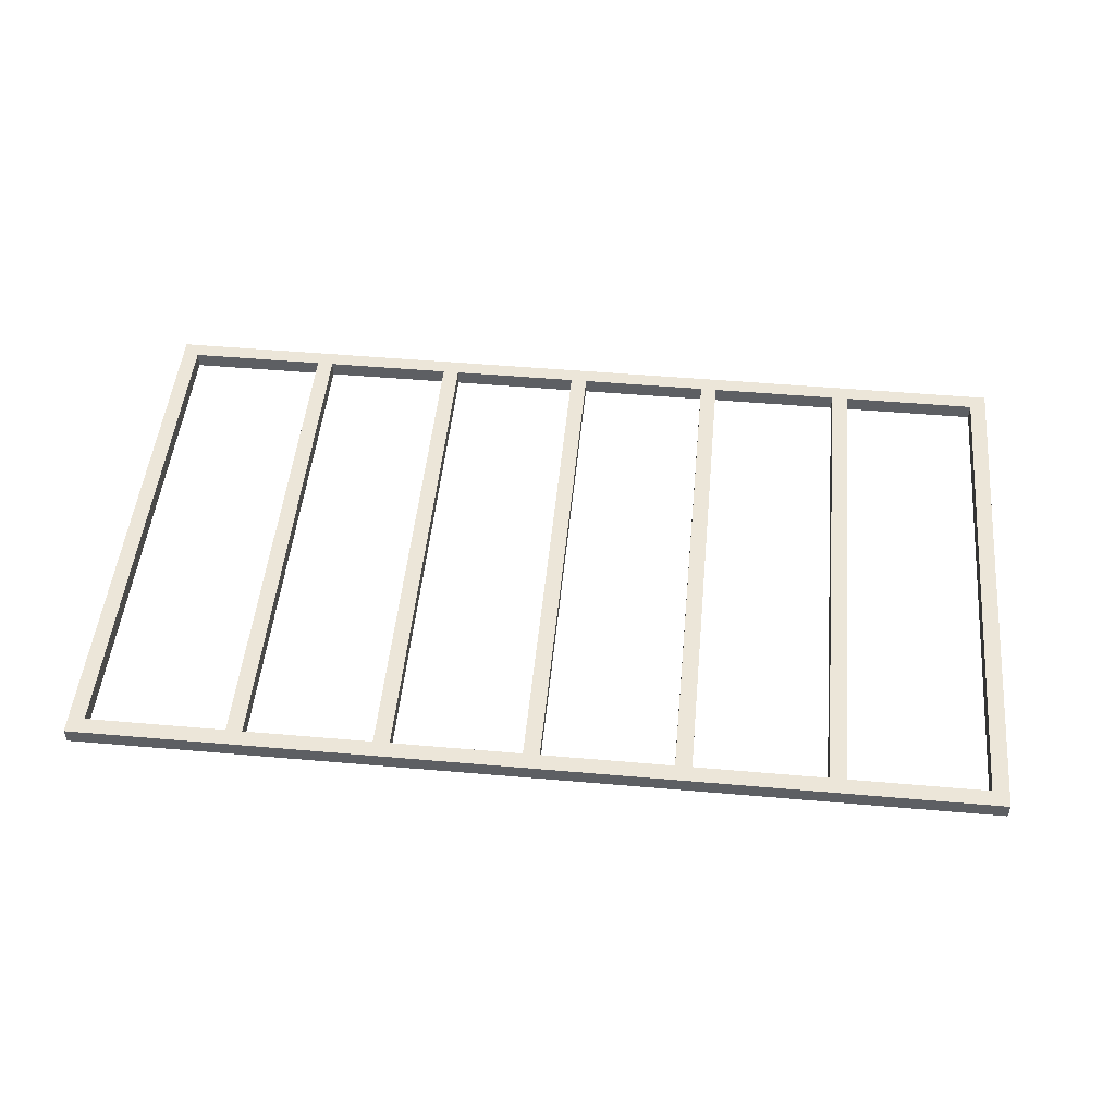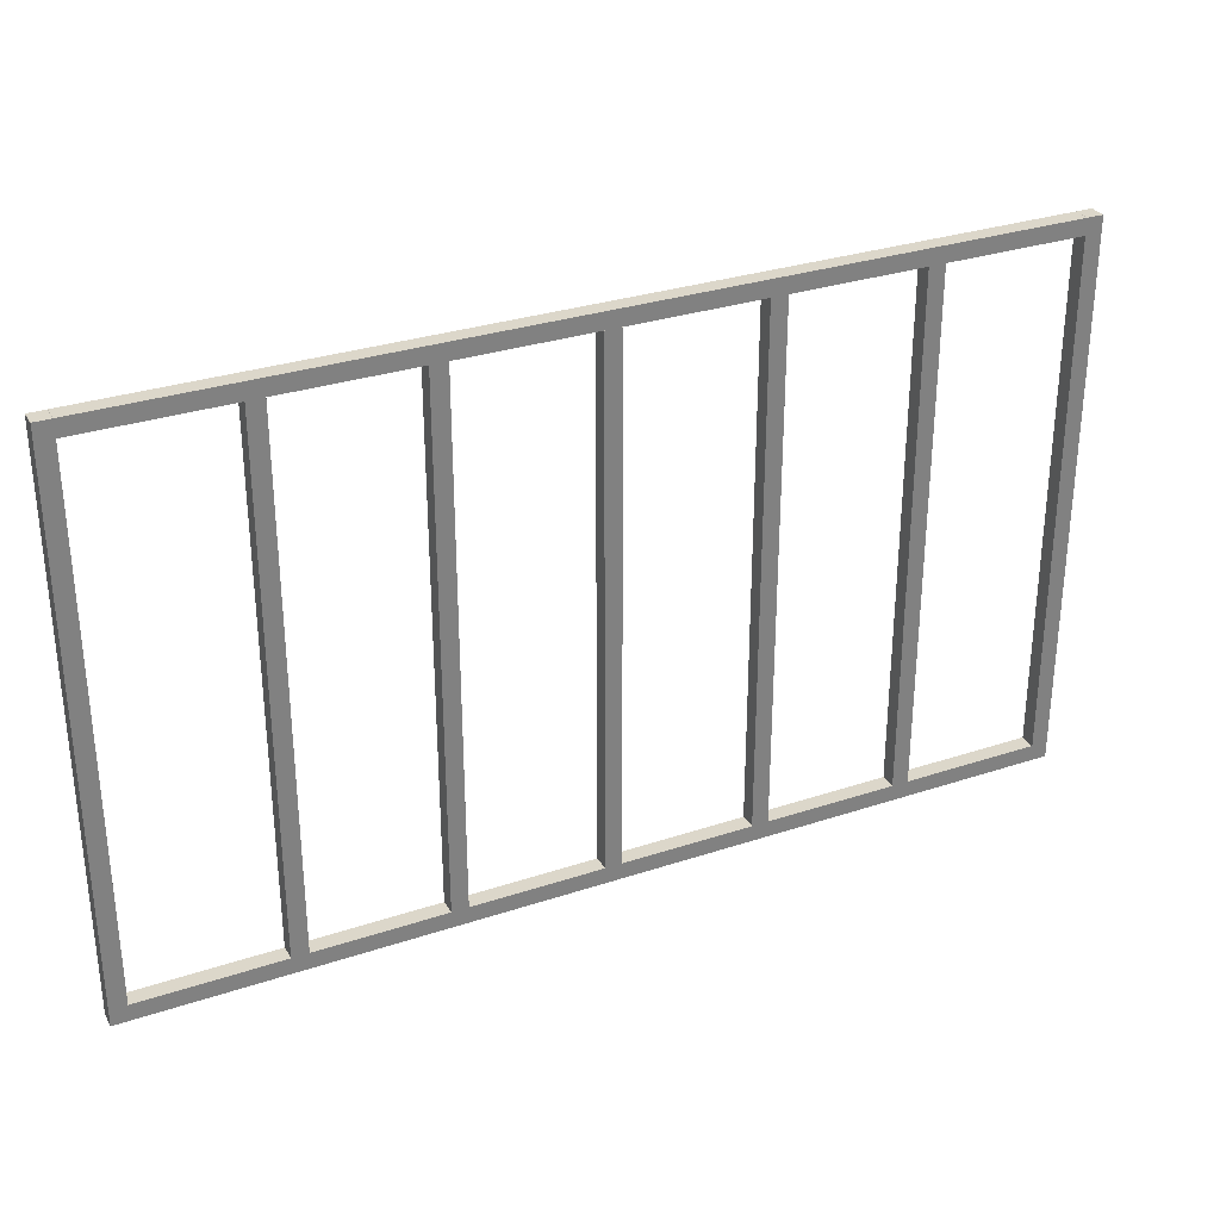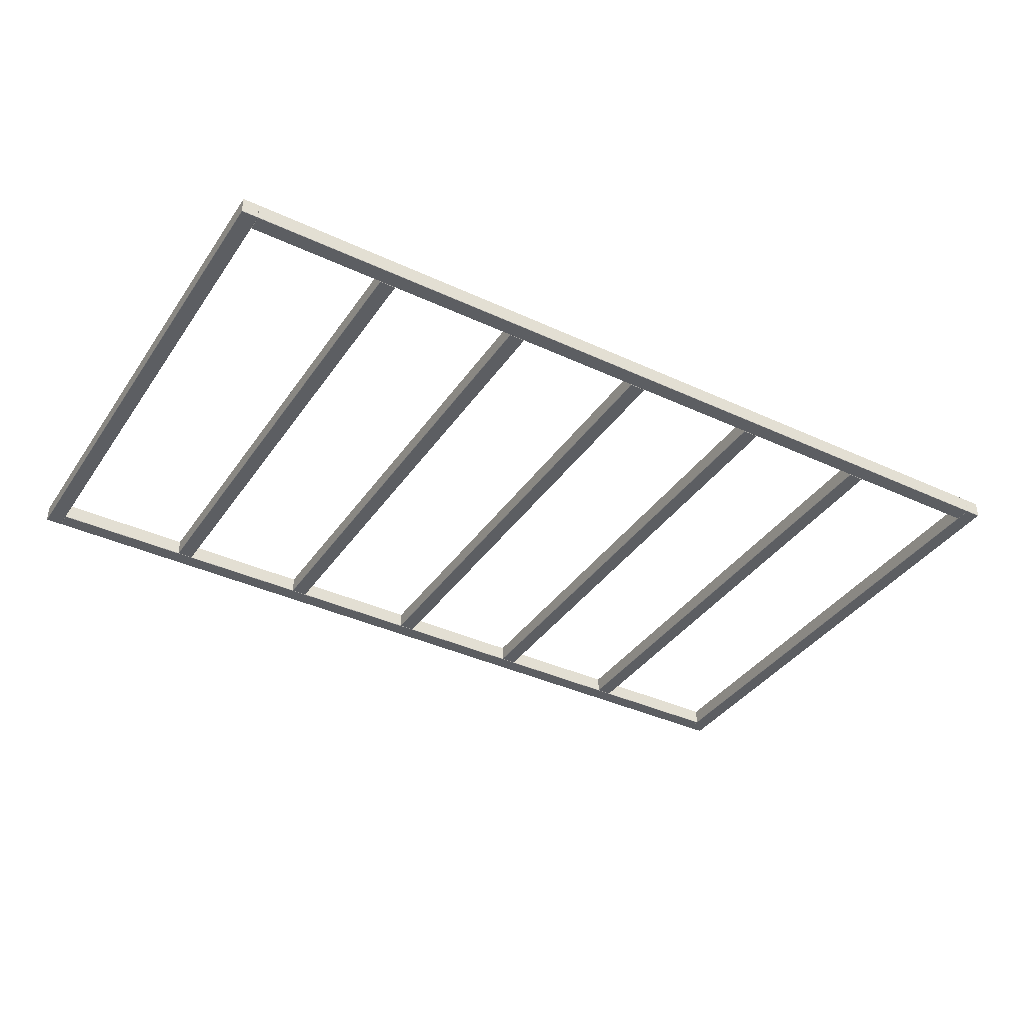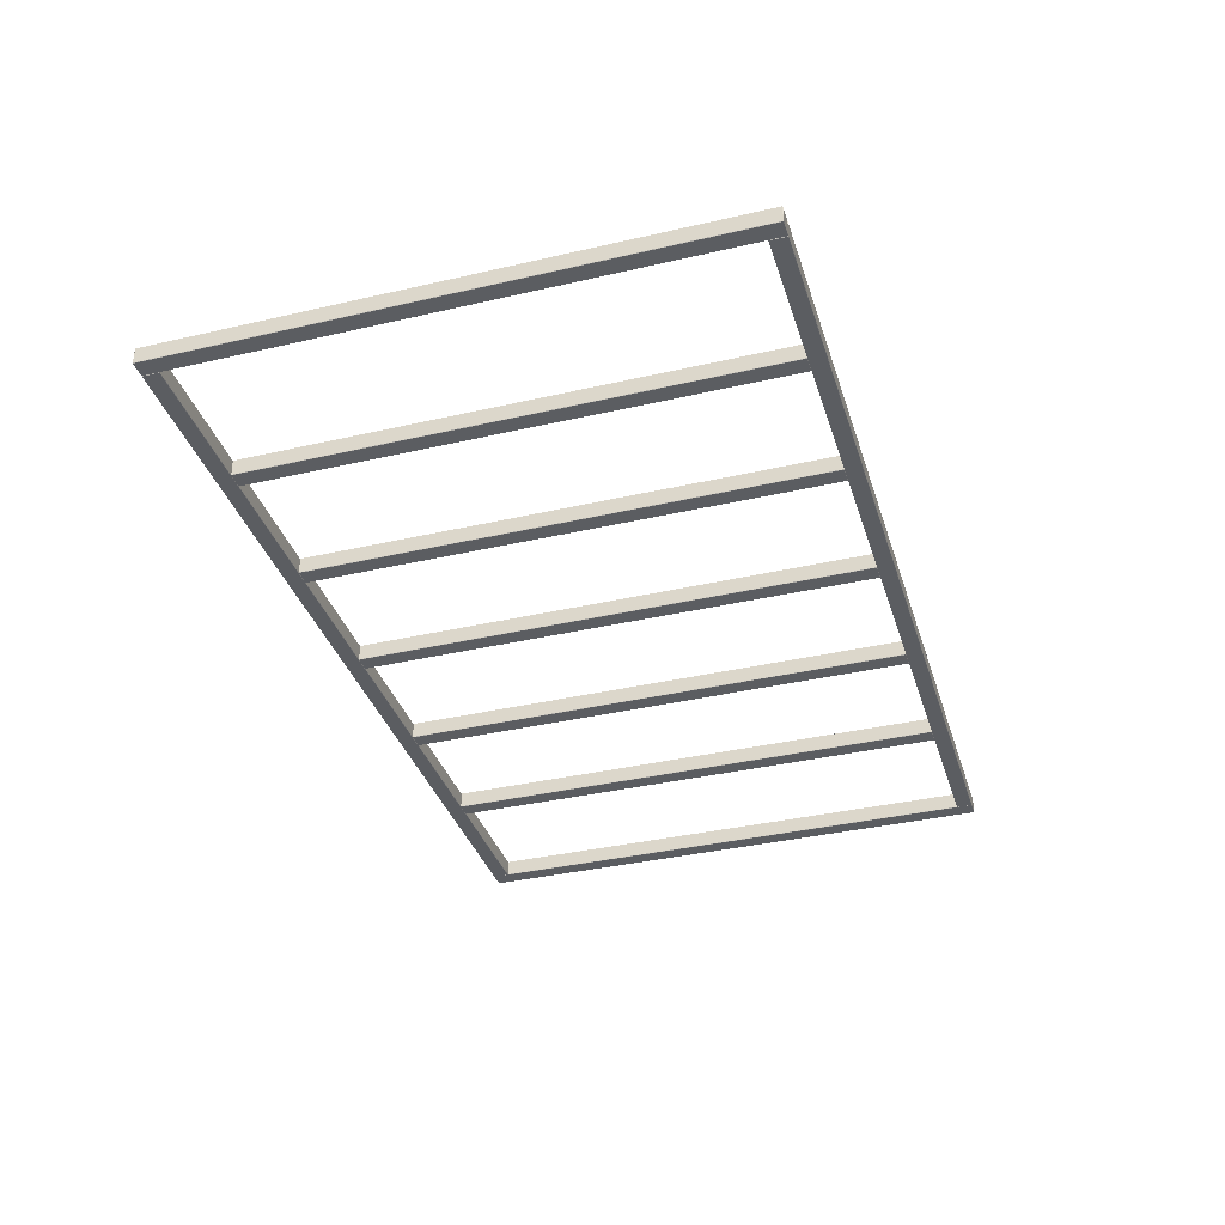
<metadata>
{"format":"obj","ext":"obj","renderer":"f3d","projection":"perspective","resolution":1024,"background":"white","views":[{"elev":49.5,"azim":5.5,"up":"+Z"},{"elev":30.6,"azim":-25.6,"up":"+Y"},{"elev":-38.1,"azim":149.4,"up":"+Z"},{"elev":-36.2,"azim":106.8,"up":"+Z"}]}
</metadata>
<code>
o wall_small_carcas
v 1.855 0.05001 0.001039
v 1.855 0.05001 0.05004
v 1.831 0.05001 0.05004
v 1.831 0.05001 0.001039
v 1.855 1.617 0.001039
v 1.807 1.617 0.001039
v 1.807 1.617 0.05004
v 1.855 1.617 0.05004
v 1.855 0.05101 3.9e-05
v 1.831 0.05101 3.9e-05
v 1.808 0.05101 3.9e-05
v 1.807 0.05201 3.9e-05
v 1.807 1.615 3.9e-05
v 1.808 1.616 3.9e-05
v 1.855 1.616 3.9e-05
v 1.806 0.05101 0.001039
v 1.806 0.05101 0.05004
v 1.806 1.616 0.05004
v 1.806 1.616 0.001039
v 1.807 0.05001 0.05004
v 1.856 0.05101 0.05004
v 1.856 1.616 0.05004
v 1.856 0.05101 0.001453
v 1.856 0.05143 0.001039
v 1.856 1.616 0.001039
v 1.856 1.616 0.001453
v 1.807 0.05001 0.001039
v 0.964 0.05001 0.001008
v 0.964 0.05001 0.05001
v 0.94 0.05001 0.05001
v 0.94 0.05001 0.001008
v 0.9639 1.617 0.001008
v 0.9159 1.617 0.001008
v 0.9159 1.617 0.05001
v 0.9639 1.617 0.05001
v 0.964 0.05101 8e-06
v 0.9405 0.05101 8e-06
v 0.917 0.05101 8e-06
v 0.916 0.05201 8e-06
v 0.9159 1.615 8e-06
v 0.9169 1.616 8e-06
v 0.9639 1.616 8e-06
v 0.915 0.05101 0.001008
v 0.915 0.05101 0.05001
v 0.9149 1.616 0.05001
v 0.9149 1.616 0.001008
v 0.916 0.05001 0.05001
v 0.965 0.05101 0.05001
v 0.9649 1.616 0.05001
v 0.965 0.05101 0.001422
v 0.965 0.05142 0.001008
v 0.9649 1.616 0.001008
v 0.9649 1.616 0.001422
v 0.916 0.05001 0.001008
v 2.723 1.665 0.05003
v 2.723 1.618 0.05003
v 2.723 1.618 0.001029
v 2.723 1.665 0.001029
v 0.04795 1.665 0.05
v 0.04795 1.665 0.001002
v 0.04785 1.618 0.001004
v 0.04785 1.618 0.05
v 1.831 1.666 0.00102
v 1.385 1.666 0.001016
v 1.385 1.666 0.05002
v 1.831 1.666 0.05002
v 1.831 1.618 2.1e-05
v 1.385 1.618 1.6e-05
v 1.385 1.665 1.6e-05
v 1.831 1.665 2e-05
v 1.831 1.617 0.05002
v 1.385 1.617 0.05002
v 1.385 1.617 0.001017
v 1.831 1.617 0.001021
v 2.722 1.617 0.001029
v 2.722 1.618 2.9e-05
v 2.722 1.665 2.9e-05
v 2.722 1.666 0.001029
v 0.04895 1.665 2e-06
v 0.04895 1.666 0.001002
v 0.04885 1.617 0.001004
v 0.04885 1.618 4e-06
v 2.722 1.617 0.05003
v 2.722 1.666 0.05003
v 0.04895 1.666 0.05
v 0.04885 1.617 0.05
v 0.94 1.666 0.001011
v 0.94 1.665 1.1e-05
v 0.9399 1.618 1.2e-05
v 0.9399 1.617 0.001012
v 0.4945 1.666 0.001006
v 0.4945 1.666 0.05001
v 0.94 1.666 0.05001
v 2.276 1.666 0.05002
v 2.276 1.666 0.001024
v 0.4944 1.618 8e-06
v 0.4945 1.665 6e-06
v 2.276 1.665 2.4e-05
v 2.276 1.618 2.5e-05
v 0.4944 1.617 0.05001
v 0.4944 1.617 0.001008
v 0.9399 1.617 0.05001
v 2.276 1.617 0.001025
v 2.276 1.617 0.05003
v 1.408 0.05001 0.001008
v 1.408 0.05001 0.05001
v 1.384 0.05001 0.05001
v 1.384 0.05001 0.001008
v 1.408 1.617 0.001008
v 1.36 1.617 0.001008
v 1.36 1.617 0.05001
v 1.408 1.617 0.05001
v 1.408 0.05101 8e-06
v 1.385 0.05101 8e-06
v 1.361 0.05101 8e-06
v 1.36 0.05201 8e-06
v 1.36 1.615 8e-06
v 1.361 1.616 8e-06
v 1.408 1.616 8e-06
v 1.359 0.05101 0.001008
v 1.359 0.05101 0.05001
v 1.359 1.616 0.05001
v 1.359 1.616 0.001008
v 1.36 0.05001 0.05001
v 1.409 0.05101 0.05001
v 1.409 1.616 0.05001
v 1.409 0.05101 0.001422
v 1.409 0.05142 0.001008
v 1.409 1.616 0.001008
v 1.409 1.616 0.001422
v 1.36 0.05001 0.001008
v 2.303 0.05001 0.001008
v 2.303 0.05001 0.05001
v 2.279 0.05001 0.05001
v 2.279 0.05001 0.001008
v 2.303 1.617 0.001008
v 2.255 1.617 0.001008
v 2.255 1.617 0.05001
v 2.303 1.617 0.05001
v 2.303 0.05101 8e-06
v 2.28 0.05101 8e-06
v 2.256 0.05101 8e-06
v 2.255 0.05201 8e-06
v 2.255 1.615 8e-06
v 2.256 1.616 8e-06
v 2.303 1.616 8e-06
v 2.254 0.05101 0.001008
v 2.254 0.05101 0.05001
v 2.254 1.616 0.05001
v 2.254 1.616 0.001008
v 2.255 0.05001 0.05001
v 2.304 0.05101 0.05001
v 2.304 1.616 0.05001
v 2.304 0.05101 0.001422
v 2.304 0.05142 0.001008
v 2.304 1.616 0.001008
v 2.304 1.616 0.001422
v 2.255 0.05001 0.001008
v 0.5235 0.05001 0.001008
v 0.5235 0.05001 0.05001
v 0.4995 0.05001 0.05001
v 0.4995 0.05001 0.001008
v 0.5234 1.617 0.001008
v 0.4754 1.617 0.001008
v 0.4754 1.617 0.05001
v 0.5234 1.617 0.05001
v 0.5235 0.05101 8e-06
v 0.5 0.05101 8e-06
v 0.4765 0.05101 8e-06
v 0.4755 0.05201 8e-06
v 0.4754 1.615 8e-06
v 0.4764 1.616 8e-06
v 0.5234 1.616 8e-06
v 0.4745 0.05101 0.001008
v 0.4745 0.05101 0.05001
v 0.4744 1.616 0.05001
v 0.4744 1.616 0.001008
v 0.4755 0.05001 0.05001
v 0.5245 0.05101 0.05001
v 0.5244 1.616 0.05001
v 0.5245 0.05101 0.001422
v 0.5245 0.05142 0.001008
v 0.5244 1.616 0.001008
v 0.5244 1.616 0.001422
v 0.4755 0.05001 0.001008
v 2.723 0.04902 0.05003
v 2.723 0.001021 0.05003
v 2.723 0.001021 0.00103
v 2.723 0.04902 0.00103
v 0.04796 0.049 0.05
v 0.04796 0.049 0.001002
v 0.04796 0.001 0.001002
v 0.04796 0.001 0.05
v 1.831 0.05001 0.00102
v 0.94 0.05001 0.001011
v 0.94 0.05001 0.05001
v 1.831 0.05001 0.05002
v 1.831 0.001014 2e-05
v 0.94 0.001007 1.1e-05
v 0.94 0.04901 1.1e-05
v 1.831 0.04901 2e-05
v 1.831 1.4e-05 0.05002
v 0.94 7e-06 0.05001
v 0.94 7e-06 0.001011
v 1.831 1.4e-05 0.00102
v 2.722 2.1e-05 0.00103
v 2.722 0.001021 3e-05
v 2.722 0.04902 3e-05
v 2.722 0.05002 0.00103
v 0.04896 0.049 2e-06
v 0.04896 0.05 0.001002
v 0.04896 0 0.001002
v 0.04896 0.001 2e-06
v 2.722 2.1e-05 0.05003
v 2.722 0.05002 0.05003
v 0.04896 0.05 0.05
v 0.04896 0 0.05
v 0.048 0 0.001
v 0.048 0 0.05
v 0.024 0 0.05
v 0.024 0 0.001
v 0.04795 1.666 0.001016
v -4.7e-05 1.666 0.001016
v -4.7e-05 1.666 0.05002
v 0.04795 1.666 0.05002
v 0.048 0.001 0
v 0.0245 0.001 0
v 0.001 0.001 0
v 0 0.002 0
v -4.7e-05 1.664 1.6e-05
v 0.000953 1.665 1.6e-05
v 0.04795 1.665 1.6e-05
v -0.001 0.001 0.001
v -0.001 0.001 0.05
v -0.001047 1.665 0.05002
v -0.001047 1.665 0.001016
v 0 0 0.05
v 0.049 0.001 0.05
v 0.04895 1.665 0.05002
v 0.049 0.001 0.001414
v 0.049 0.001414 0.001
v 0.04895 1.665 0.001016
v 0.04895 1.665 0.00143
v 0 0 0.001
v 2.772 0 0.001
v 2.772 0 0.05
v 2.748 0 0.05
v 2.748 0 0.001
v 2.772 1.666 0.001016
v 2.724 1.666 0.001016
v 2.724 1.666 0.05002
v 2.772 1.666 0.05002
v 2.772 0.001 0
v 2.748 0.001 0
v 2.725 0.001 0
v 2.724 0.002 0
v 2.724 1.664 1.6e-05
v 2.725 1.665 1.6e-05
v 2.772 1.665 1.6e-05
v 2.723 0.001 0.001
v 2.723 0.001 0.05
v 2.723 1.665 0.05002
v 2.723 1.665 0.001016
v 2.724 0 0.05
v 2.773 0.001 0.05
v 2.773 1.665 0.05002
v 2.773 0.001 0.001414
v 2.773 0.001414 0.001
v 2.773 1.665 0.001016
v 2.773 1.665 0.00143
v 2.724 0 0.001
f 1 2 3
f 1 3 4
f 5 6 7
f 5 7 8
f 9 10 11
f 9 11 12
f 9 12 13
f 9 13 14
f 9 14 15
f 16 17 18
f 16 18 19
f 17 20 3
f 17 3 2
f 17 2 21
f 17 21 22
f 17 22 8
f 17 8 7
f 17 7 18
f 21 23 24
f 21 24 25
f 21 25 26
f 21 26 22
f 27 11 10
f 27 10 4
f 5 15 14
f 5 14 6
f 12 16 19
f 12 19 13
f 1 23 21
f 1 21 2
f 20 17 16
f 20 16 27
f 6 19 18
f 6 18 7
f 8 22 26
f 8 26 5
f 15 25 24
f 15 24 9
f 9 24 23
f 9 23 1
f 12 11 27
f 12 27 16
f 5 26 25
f 5 25 15
f 14 13 19
f 14 19 6
f 3 20 27
f 3 27 4
f 10 9 1
f 10 1 4
f 28 29 30
f 28 30 31
f 32 33 34
f 32 34 35
f 36 37 38
f 36 38 39
f 36 39 40
f 36 40 41
f 36 41 42
f 43 44 45
f 43 45 46
f 44 47 30
f 44 30 29
f 44 29 48
f 44 48 49
f 44 49 35
f 44 35 34
f 44 34 45
f 48 50 51
f 48 51 52
f 48 52 53
f 48 53 49
f 54 38 37
f 54 37 31
f 32 42 41
f 32 41 33
f 39 43 46
f 39 46 40
f 28 50 48
f 28 48 29
f 47 44 43
f 47 43 54
f 33 46 45
f 33 45 34
f 35 49 53
f 35 53 32
f 42 52 51
f 42 51 36
f 36 51 50
f 36 50 28
f 39 38 54
f 39 54 43
f 32 53 52
f 32 52 42
f 41 40 46
f 41 46 33
f 30 47 54
f 30 54 31
f 37 36 28
f 37 28 31
f 55 56 57
f 55 57 58
f 59 60 61
f 59 61 62
f 63 64 65
f 63 65 66
f 67 68 69
f 67 69 70
f 71 72 73
f 71 73 74
f 66 65 72
f 66 72 71
f 75 76 57
f 58 77 78
f 79 60 80
f 81 61 82
f 56 83 75
f 56 75 57
f 57 76 77
f 57 77 58
f 58 78 84
f 58 84 55
f 59 85 80
f 59 80 60
f 60 79 82
f 60 82 61
f 61 81 86
f 61 86 62
f 87 64 69
f 87 69 88
f 89 68 73
f 89 73 90
f 91 80 85
f 91 85 92
f 87 91 92
f 87 92 93
f 64 87 93
f 64 93 65
f 94 84 78
f 94 78 95
f 66 94 95
f 66 95 63
f 96 82 79
f 96 79 97
f 89 96 97
f 89 97 88
f 68 89 88
f 68 88 69
f 98 77 76
f 98 76 99
f 70 98 99
f 70 99 67
f 100 86 81
f 100 81 101
f 102 100 101
f 102 101 90
f 72 102 90
f 72 90 73
f 103 75 83
f 103 83 104
f 74 103 104
f 74 104 71
f 92 85 59
f 92 59 62
f 92 62 86
f 92 86 100
f 93 92 100
f 93 100 102
f 65 93 102
f 65 102 72
f 104 83 56
f 104 56 55
f 104 55 84
f 104 84 94
f 71 104 94
f 71 94 66
f 95 78 77
f 95 77 98
f 63 95 98
f 63 98 70
f 64 63 70
f 64 70 69
f 97 79 80
f 97 80 91
f 88 97 91
f 88 91 87
f 99 76 75
f 99 75 103
f 67 99 103
f 67 103 74
f 68 67 74
f 68 74 73
f 101 81 82
f 101 82 96
f 90 101 96
f 90 96 89
f 105 106 107
f 105 107 108
f 109 110 111
f 109 111 112
f 113 114 115
f 113 115 116
f 113 116 117
f 113 117 118
f 113 118 119
f 120 121 122
f 120 122 123
f 121 124 107
f 121 107 106
f 121 106 125
f 121 125 126
f 121 126 112
f 121 112 111
f 121 111 122
f 125 127 128
f 125 128 129
f 125 129 130
f 125 130 126
f 131 115 114
f 131 114 108
f 109 119 118
f 109 118 110
f 116 120 123
f 116 123 117
f 105 127 125
f 105 125 106
f 124 121 120
f 124 120 131
f 110 123 122
f 110 122 111
f 112 126 130
f 112 130 109
f 119 129 128
f 119 128 113
f 113 128 127
f 113 127 105
f 116 115 131
f 116 131 120
f 109 130 129
f 109 129 119
f 118 117 123
f 118 123 110
f 107 124 131
f 107 131 108
f 114 113 105
f 114 105 108
f 132 133 134
f 132 134 135
f 136 137 138
f 136 138 139
f 140 141 142
f 140 142 143
f 140 143 144
f 140 144 145
f 140 145 146
f 147 148 149
f 147 149 150
f 148 151 134
f 148 134 133
f 148 133 152
f 148 152 153
f 148 153 139
f 148 139 138
f 148 138 149
f 152 154 155
f 152 155 156
f 152 156 157
f 152 157 153
f 158 142 141
f 158 141 135
f 136 146 145
f 136 145 137
f 143 147 150
f 143 150 144
f 132 154 152
f 132 152 133
f 151 148 147
f 151 147 158
f 137 150 149
f 137 149 138
f 139 153 157
f 139 157 136
f 146 156 155
f 146 155 140
f 140 155 154
f 140 154 132
f 143 142 158
f 143 158 147
f 136 157 156
f 136 156 146
f 145 144 150
f 145 150 137
f 134 151 158
f 134 158 135
f 141 140 132
f 141 132 135
f 159 160 161
f 159 161 162
f 163 164 165
f 163 165 166
f 167 168 169
f 167 169 170
f 167 170 171
f 167 171 172
f 167 172 173
f 174 175 176
f 174 176 177
f 175 178 161
f 175 161 160
f 175 160 179
f 175 179 180
f 175 180 166
f 175 166 165
f 175 165 176
f 179 181 182
f 179 182 183
f 179 183 184
f 179 184 180
f 185 169 168
f 185 168 162
f 163 173 172
f 163 172 164
f 170 174 177
f 170 177 171
f 159 181 179
f 159 179 160
f 178 175 174
f 178 174 185
f 164 177 176
f 164 176 165
f 166 180 184
f 166 184 163
f 173 183 182
f 173 182 167
f 167 182 181
f 167 181 159
f 170 169 185
f 170 185 174
f 163 184 183
f 163 183 173
f 172 171 177
f 172 177 164
f 161 178 185
f 161 185 162
f 168 167 159
f 168 159 162
f 186 187 188
f 186 188 189
f 190 191 192
f 190 192 193
f 194 195 196
f 194 196 197
f 198 199 200
f 198 200 201
f 202 203 204
f 202 204 205
f 197 196 203
f 197 203 202
f 206 207 188
f 189 208 209
f 210 191 211
f 212 192 213
f 187 214 206
f 187 206 188
f 188 207 208
f 188 208 189
f 189 209 215
f 189 215 186
f 190 216 211
f 190 211 191
f 191 210 213
f 191 213 192
f 192 212 217
f 192 217 193
f 201 200 195
f 201 195 194
f 205 204 199
f 205 199 198
f 195 211 216
f 195 216 196
f 197 215 209
f 197 209 194
f 199 213 210
f 199 210 200
f 201 208 207
f 201 207 198
f 203 217 212
f 203 212 204
f 205 206 214
f 205 214 202
f 196 216 190
f 196 190 193
f 196 193 217
f 196 217 203
f 202 214 187
f 202 187 186
f 202 186 215
f 202 215 197
f 200 210 211
f 200 211 195
f 194 209 208
f 194 208 201
f 204 212 213
f 204 213 199
f 198 207 206
f 198 206 205
f 218 219 220
f 218 220 221
f 222 223 224
f 222 224 225
f 226 227 228
f 226 228 229
f 226 229 230
f 226 230 231
f 226 231 232
f 233 234 235
f 233 235 236
f 234 237 220
f 234 220 219
f 234 219 238
f 234 238 239
f 234 239 225
f 234 225 224
f 234 224 235
f 238 240 241
f 238 241 242
f 238 242 243
f 238 243 239
f 244 228 227
f 244 227 221
f 222 232 231
f 222 231 223
f 229 233 236
f 229 236 230
f 218 240 238
f 218 238 219
f 237 234 233
f 237 233 244
f 223 236 235
f 223 235 224
f 225 239 243
f 225 243 222
f 232 242 241
f 232 241 226
f 226 241 240
f 226 240 218
f 229 228 244
f 229 244 233
f 222 243 242
f 222 242 232
f 231 230 236
f 231 236 223
f 220 237 244
f 220 244 221
f 227 226 218
f 227 218 221
f 245 246 247
f 245 247 248
f 249 250 251
f 249 251 252
f 253 254 255
f 253 255 256
f 253 256 257
f 253 257 258
f 253 258 259
f 260 261 262
f 260 262 263
f 261 264 247
f 261 247 246
f 261 246 265
f 261 265 266
f 261 266 252
f 261 252 251
f 261 251 262
f 265 267 268
f 265 268 269
f 265 269 270
f 265 270 266
f 271 255 254
f 271 254 248
f 249 259 258
f 249 258 250
f 256 260 263
f 256 263 257
f 245 267 265
f 245 265 246
f 264 261 260
f 264 260 271
f 250 263 262
f 250 262 251
f 252 266 270
f 252 270 249
f 259 269 268
f 259 268 253
f 253 268 267
f 253 267 245
f 256 255 271
f 256 271 260
f 249 270 269
f 249 269 259
f 258 257 263
f 258 263 250
f 247 264 271
f 247 271 248
f 254 253 245
f 254 245 248

</code>
